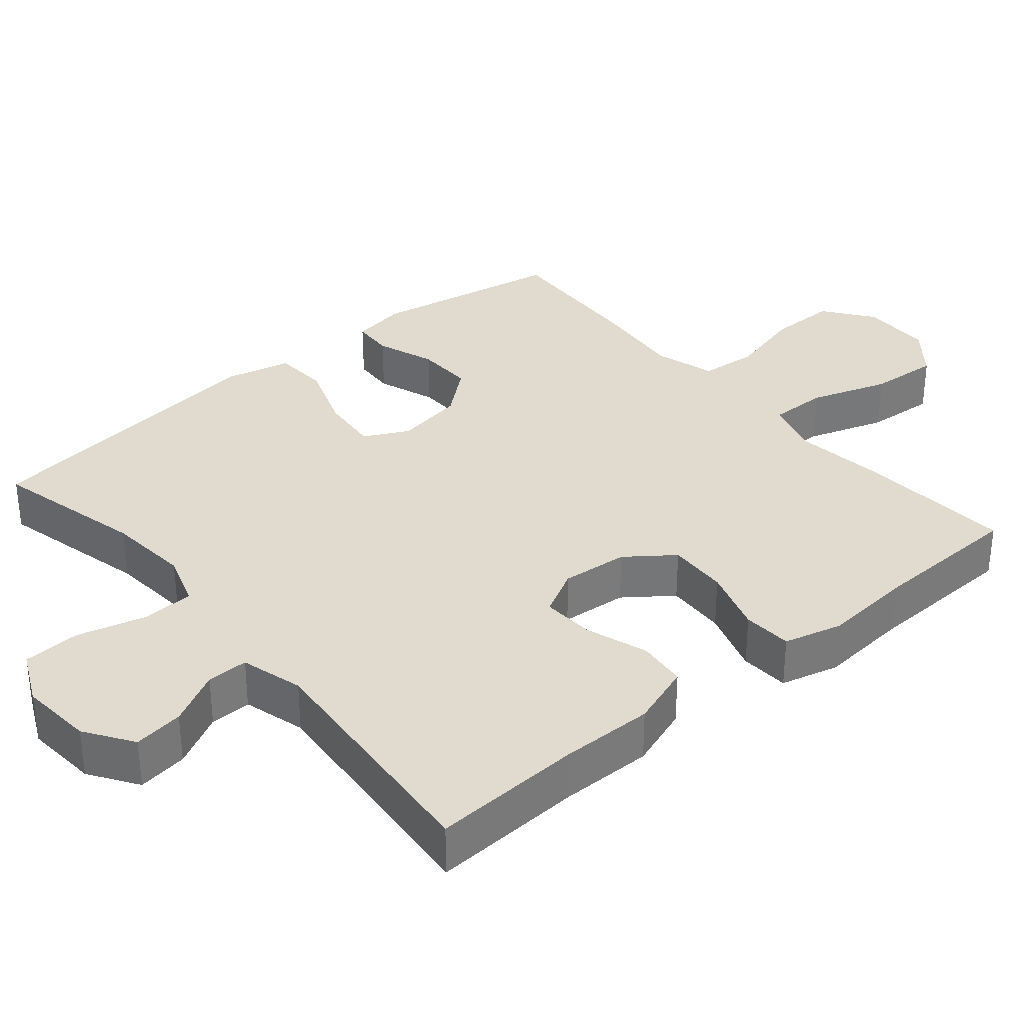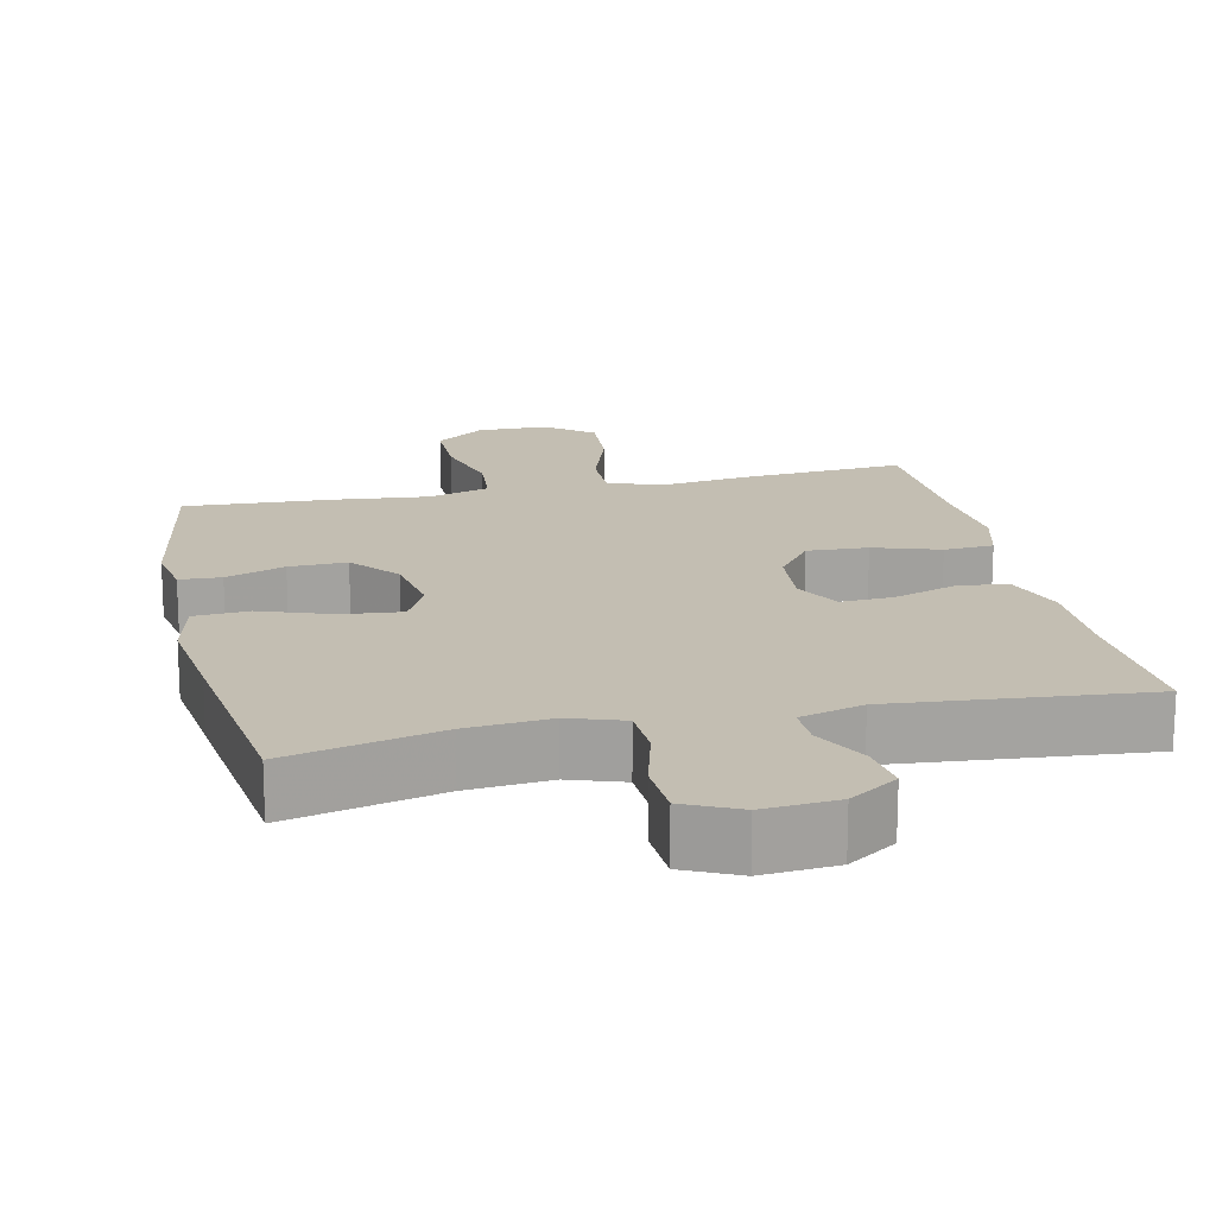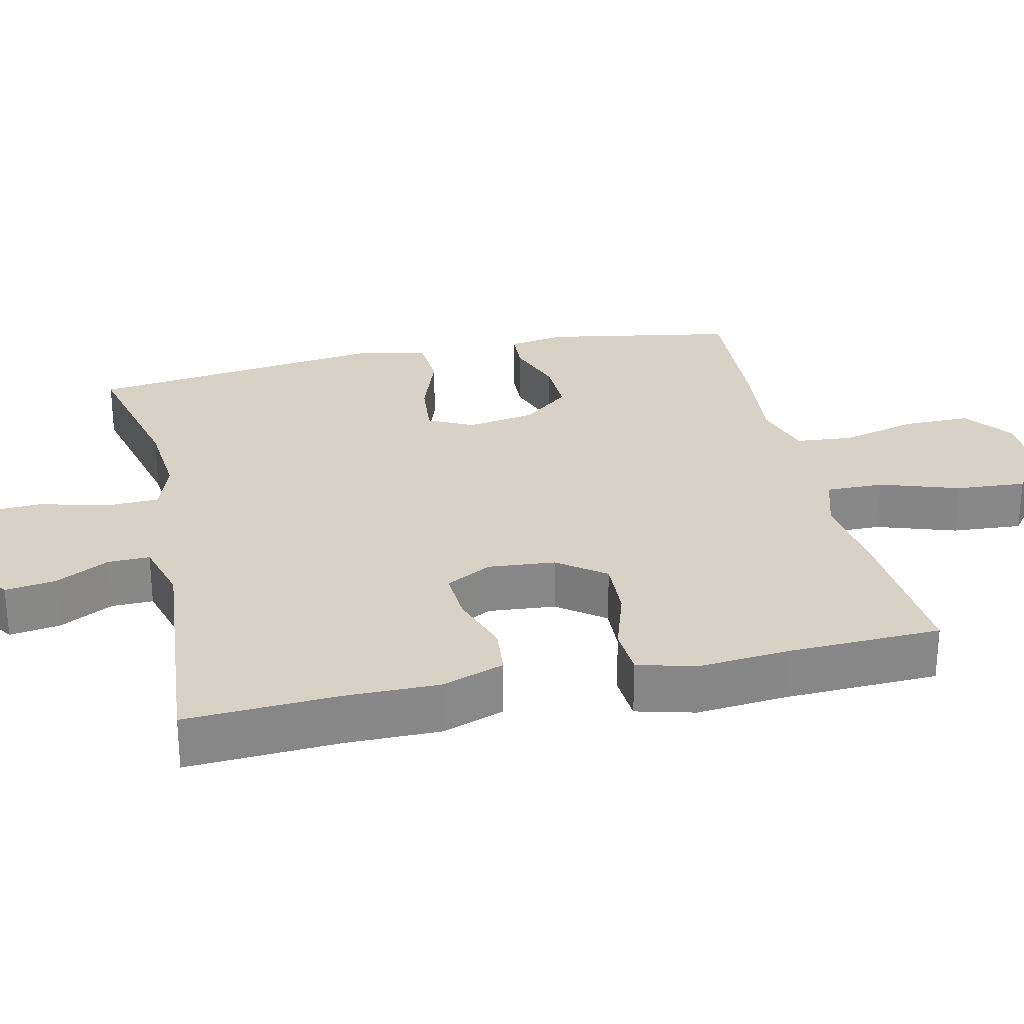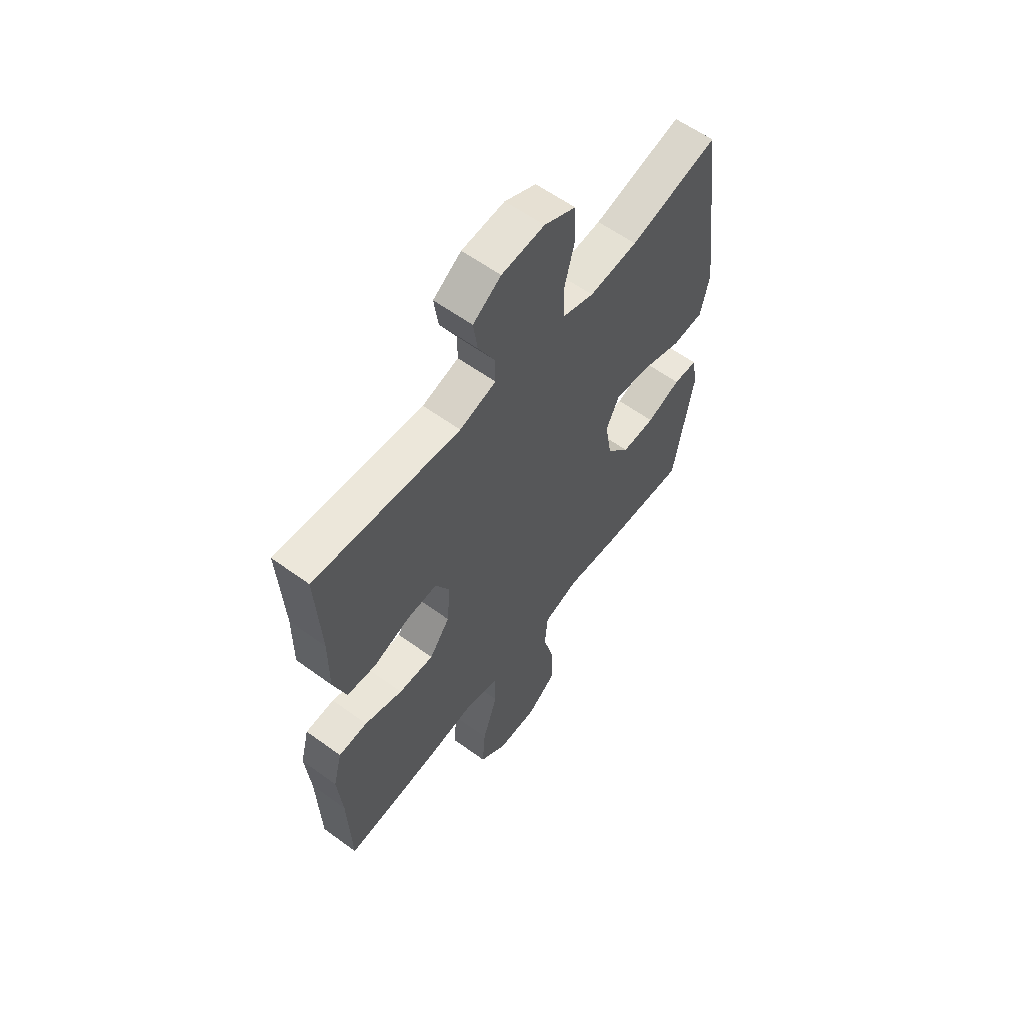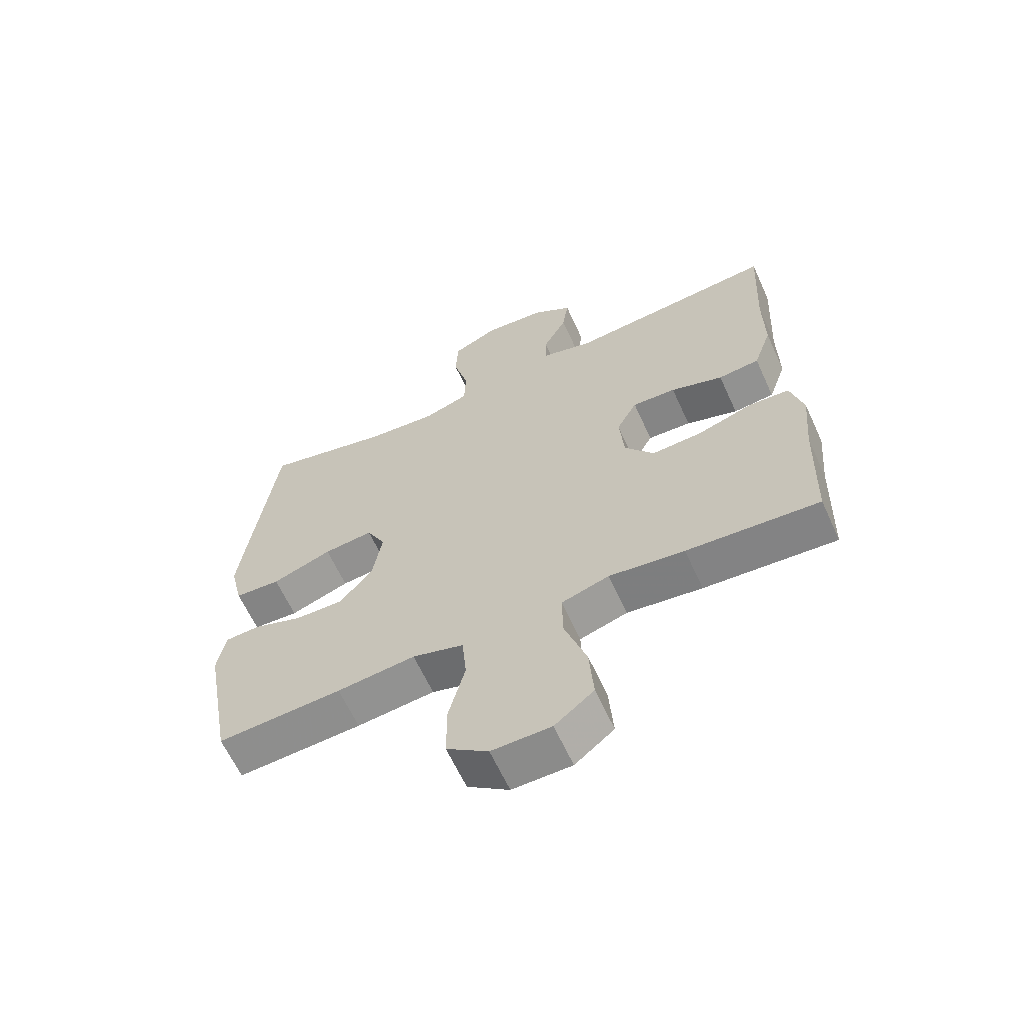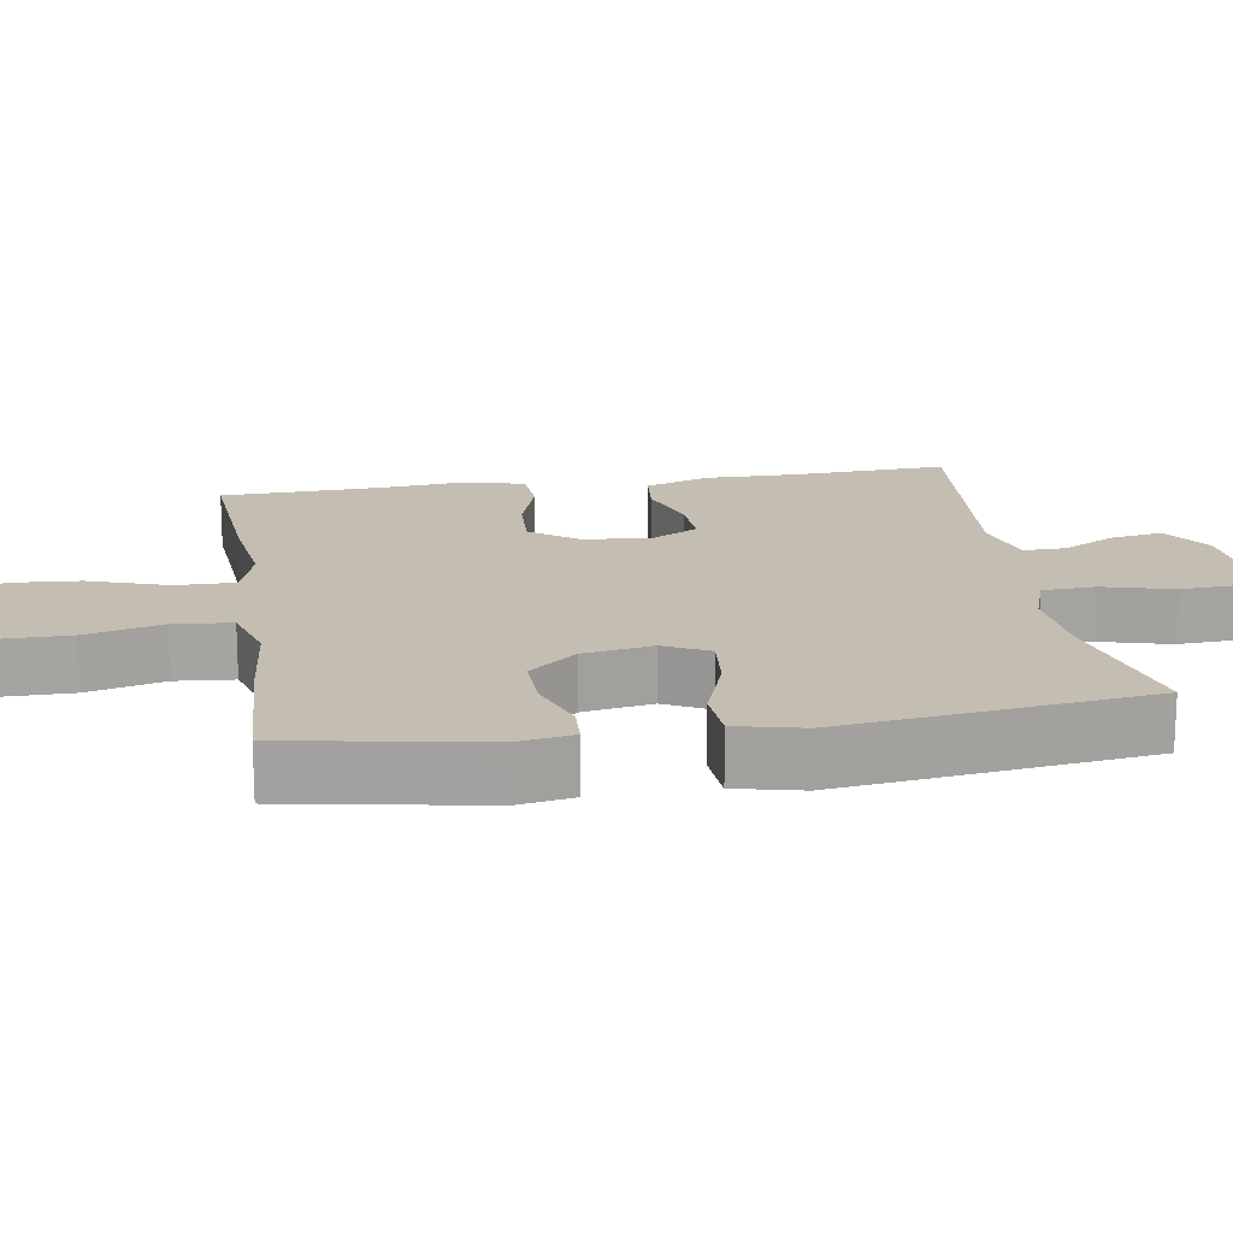
<metadata>
{"format":"obj","ext":"obj","renderer":"f3d","projection":"perspective","resolution":1024,"background":"white","views":[{"elev":33.6,"azim":49.9,"up":"+Y"},{"elev":17.4,"azim":-12.5,"up":"+Y"},{"elev":27.5,"azim":77.3,"up":"+Y"},{"elev":59.5,"azim":126.8,"up":"+Z"},{"elev":-63.4,"azim":24.6,"up":"+Z"},{"elev":17.2,"azim":-99.0,"up":"+Y"}]}
</metadata>
<code>
v 0.5 0.07 -0.5
v 0.283 0.07 -0.484
v 0.159 0.07 -0.468
v 0.081 0.07 -0.492
v 0.082 0.07 -0.571
v 0.118 0.07 -0.679
v 0.125 0.07 -0.775
v 0.061 0.07 -0.826
v -0.036 0.07 -0.827
v -0.104 0.07 -0.777
v -0.104 0.07 -0.684
v -0.077 0.07 -0.58
v -0.084 0.07 -0.501
v -0.168 0.07 -0.476
v -0.296 0.07 -0.489
v -0.5 0.07 -0.5
v -0.547 0.07 -0.237
v -0.534 0.07 -0.161
v -0.477 0.07 -0.158
v -0.396 0.07 -0.187
v -0.317 0.07 -0.189
v -0.263 0.07 -0.124
v -0.247 0.07 -0.03
v -0.278 0.07 0.031
v -0.359 0.07 0.023
v -0.457 0.07 -0.012
v -0.532 0.07 -0.007
v -0.553 0.07 0.083
v -0.536 0.07 0.22
v -0.5 0.07 0.5
v -0.291 0.07 0.45
v -0.177 0.07 0.44
v -0.103 0.07 0.465
v -0.1 0.07 0.537
v -0.125 0.07 0.631
v -0.121 0.07 0.71
v -0.047 0.07 0.745
v 0.054 0.07 0.737
v 0.12 0.07 0.693
v 0.11 0.07 0.624
v 0.071 0.07 0.55
v 0.07 0.07 0.493
v 0.156 0.07 0.469
v 0.5 0.07 0.5
v 0.489 0.07 0.292
v 0.49 0.07 0.164
v 0.46 0.07 0.078
v 0.392 0.07 0.071
v 0.306 0.07 0.1
v 0.234 0.07 0.104
v 0.2 0.07 0.041
v 0.208 0.07 -0.051
v 0.256 0.07 -0.115
v 0.339 0.07 -0.111
v 0.429 0.07 -0.082
v 0.497 0.07 -0.086
v 0.518 0.07 -0.166
v 0.507 0.07 -0.289
v 0.5 0 -0.5
v 0.283 0 -0.484
v 0.159 0 -0.468
v 0.081 0 -0.492
v 0.082 0 -0.571
v 0.118 0 -0.679
v 0.125 0 -0.775
v 0.061 0 -0.826
v -0.036 0 -0.827
v -0.104 0 -0.777
v -0.104 0 -0.684
v -0.077 0 -0.58
v -0.084 0 -0.501
v -0.168 0 -0.476
v -0.296 0 -0.489
v -0.5 0 -0.5
v -0.547 0 -0.237
v -0.534 0 -0.161
v -0.477 0 -0.158
v -0.396 0 -0.187
v -0.317 0 -0.189
v -0.263 0 -0.124
v -0.247 0 -0.03
v -0.278 0 0.031
v -0.359 0 0.023
v -0.457 0 -0.012
v -0.532 0 -0.007
v -0.553 0 0.083
v -0.536 0 0.22
v -0.5 0 0.5
v -0.291 0 0.45
v -0.177 0 0.44
v -0.103 0 0.465
v -0.1 0 0.537
v -0.125 0 0.631
v -0.121 0 0.71
v -0.047 0 0.745
v 0.054 0 0.737
v 0.12 0 0.693
v 0.11 0 0.624
v 0.071 0 0.55
v 0.07 0 0.493
v 0.156 0 0.469
v 0.5 0 0.5
v 0.489 0 0.292
v 0.49 0 0.164
v 0.46 0 0.078
v 0.392 0 0.071
v 0.306 0 0.1
v 0.234 0 0.104
v 0.2 0 0.041
v 0.208 0 -0.051
v 0.256 0 -0.115
v 0.339 0 -0.111
v 0.429 0 -0.082
v 0.497 0 -0.086
v 0.518 0 -0.166
v 0.507 0 -0.289
f 56 57 58
f 55 56 58
f 54 55 58
f 1 2 3
f 58 1 3
f 54 58 3
f 53 54 3
f 52 53 3 4
f 51 52 4
f 47 48 49
f 46 47 49
f 45 46 49
f 45 49 50
f 44 45 50
f 43 44 50
f 42 43 50 51
f 39 40 41
f 38 39 41
f 37 38 41
f 36 37 41
f 35 36 41
f 34 35 41
f 33 34 41 42
f 42 51 4
f 33 42 4
f 32 33 4
f 29 30 31
f 28 29 31
f 27 28 31
f 26 27 31
f 25 26 31
f 24 25 31 32
f 18 19 20
f 17 18 20
f 16 17 20
f 15 16 20
f 14 15 20
f 13 14 20 21
f 10 11 12
f 9 10 12
f 8 9 12
f 7 8 12
f 6 7 12
f 5 6 12
f 5 12 13
f 32 4 5
f 24 32 5
f 23 24 5
f 5 13 21 22
f 5 22 23
f 116 115 114
f 116 114 113
f 116 113 112
f 61 60 59
f 61 59 116
f 61 116 112
f 61 112 111
f 62 61 111 110
f 62 110 109
f 107 106 105
f 107 105 104
f 107 104 103
f 108 107 103
f 108 103 102
f 108 102 101
f 109 108 101 100
f 99 98 97
f 99 97 96
f 99 96 95
f 99 95 94
f 99 94 93
f 99 93 92
f 100 99 92 91
f 62 109 100
f 62 100 91
f 62 91 90
f 89 88 87
f 89 87 86
f 89 86 85
f 89 85 84
f 89 84 83
f 90 89 83 82
f 78 77 76
f 78 76 75
f 78 75 74
f 78 74 73
f 78 73 72
f 79 78 72 71
f 70 69 68
f 70 68 67
f 70 67 66
f 70 66 65
f 70 65 64
f 70 64 63
f 71 70 63
f 63 62 90
f 63 90 82
f 63 82 81
f 80 79 71 63
f 81 80 63
f 1 59 60 2
f 2 60 61 3
f 3 61 62 4
f 4 62 63 5
f 5 63 64 6
f 6 64 65 7
f 7 65 66 8
f 8 66 67 9
f 9 67 68 10
f 10 68 69 11
f 11 69 70 12
f 12 70 71 13
f 13 71 72 14
f 14 72 73 15
f 15 73 74 16
f 16 74 75 17
f 17 75 76 18
f 18 76 77 19
f 19 77 78 20
f 20 78 79 21
f 21 79 80 22
f 22 80 81 23
f 23 81 82 24
f 24 82 83 25
f 25 83 84 26
f 26 84 85 27
f 27 85 86 28
f 28 86 87 29
f 29 87 88 30
f 30 88 89 31
f 31 89 90 32
f 32 90 91 33
f 33 91 92 34
f 34 92 93 35
f 35 93 94 36
f 36 94 95 37
f 37 95 96 38
f 38 96 97 39
f 39 97 98 40
f 40 98 99 41
f 41 99 100 42
f 42 100 101 43
f 43 101 102 44
f 44 102 103 45
f 45 103 104 46
f 46 104 105 47
f 47 105 106 48
f 48 106 107 49
f 49 107 108 50
f 50 108 109 51
f 51 109 110 52
f 52 110 111 53
f 53 111 112 54
f 54 112 113 55
f 55 113 114 56
f 56 114 115 57
f 57 115 116 58
f 58 116 59 1

</code>
